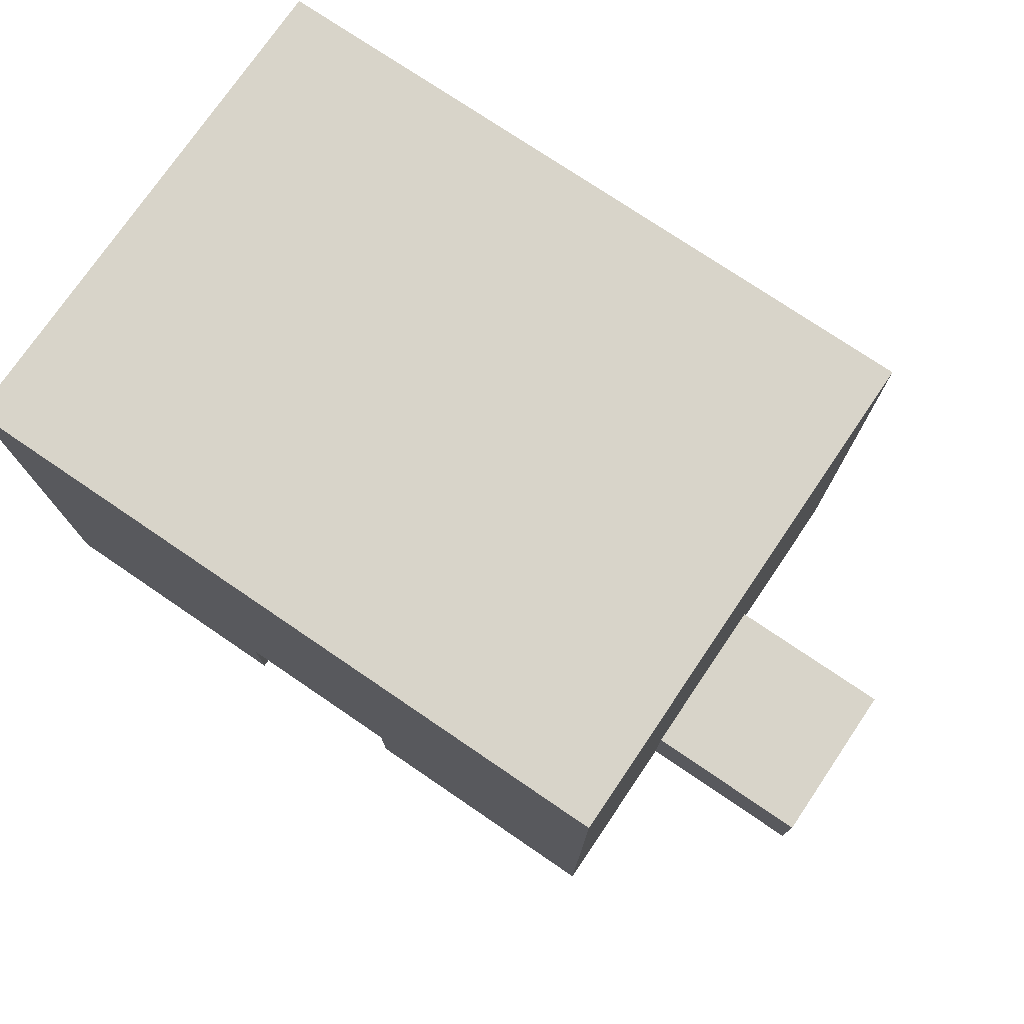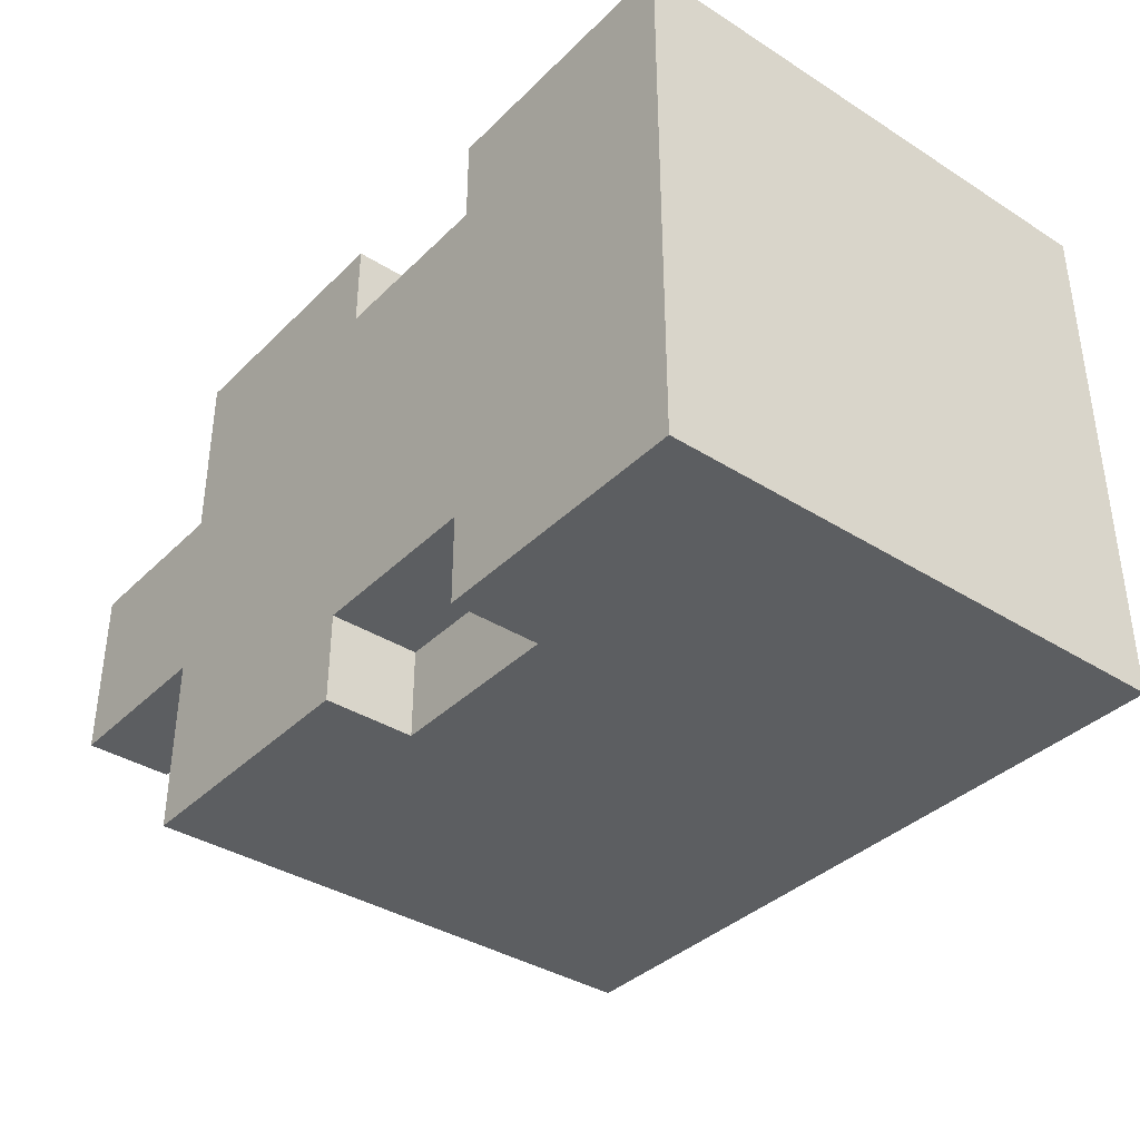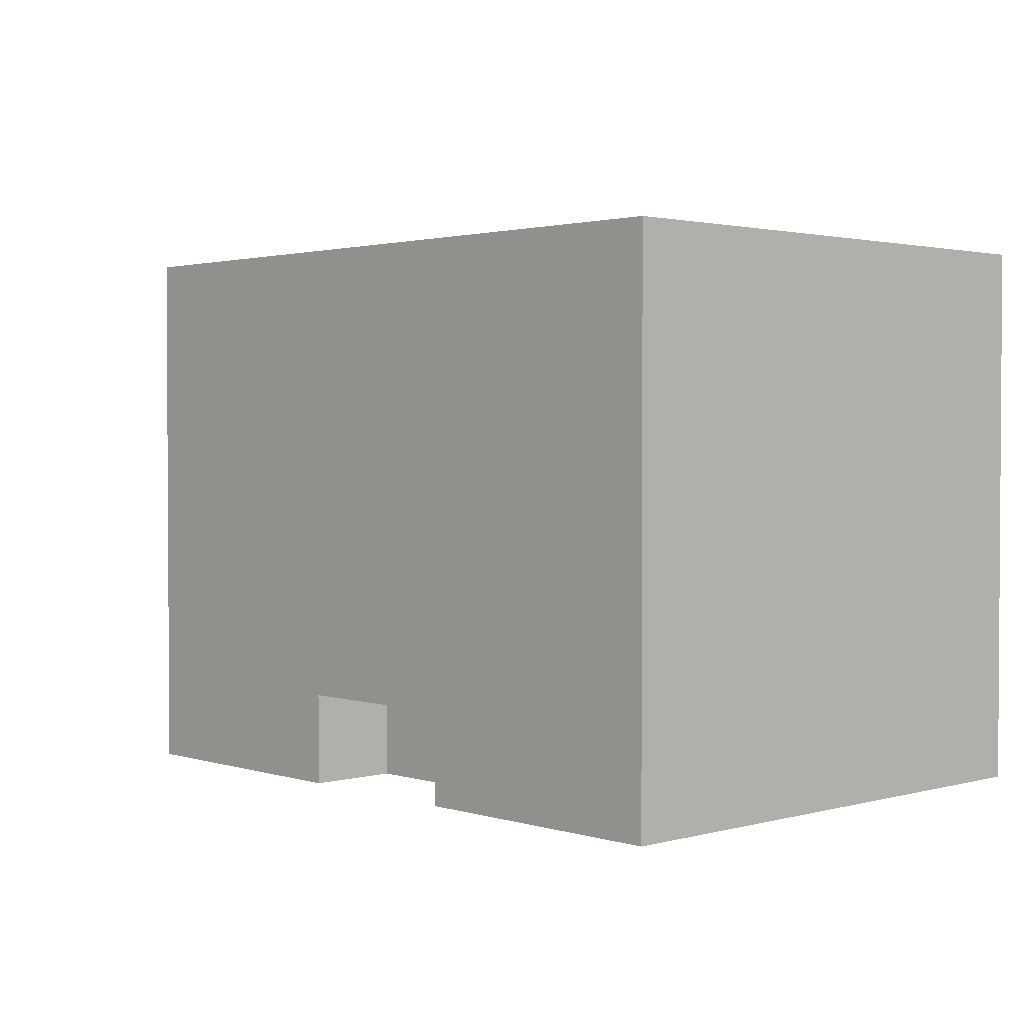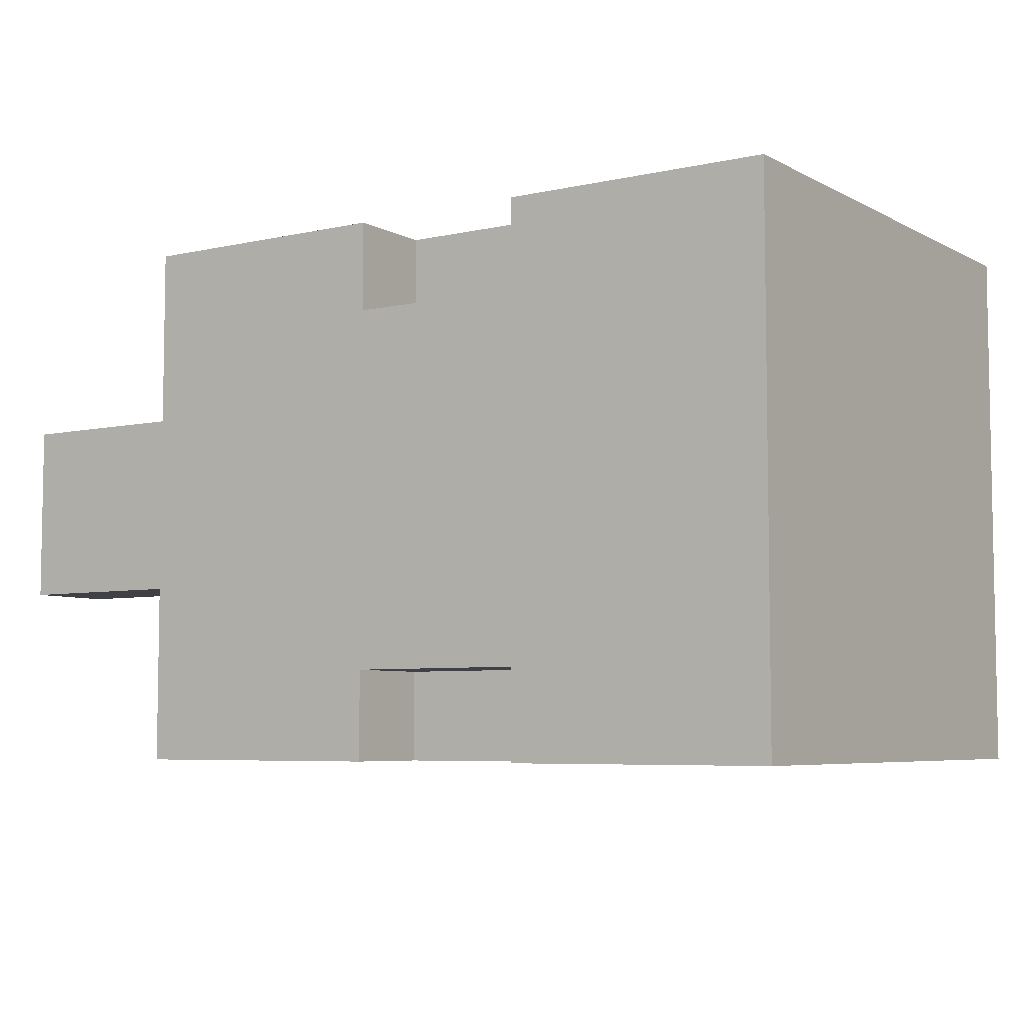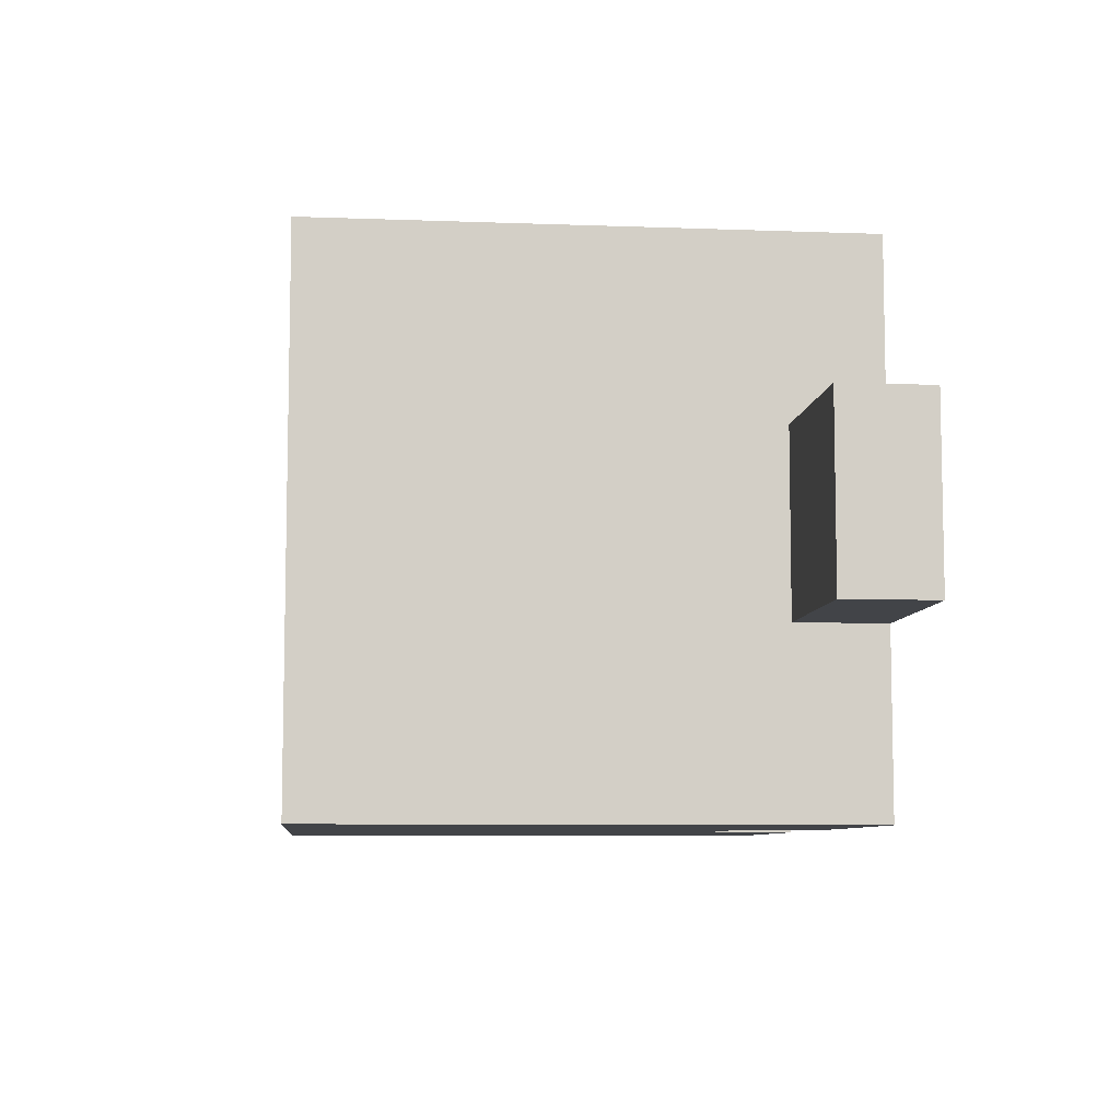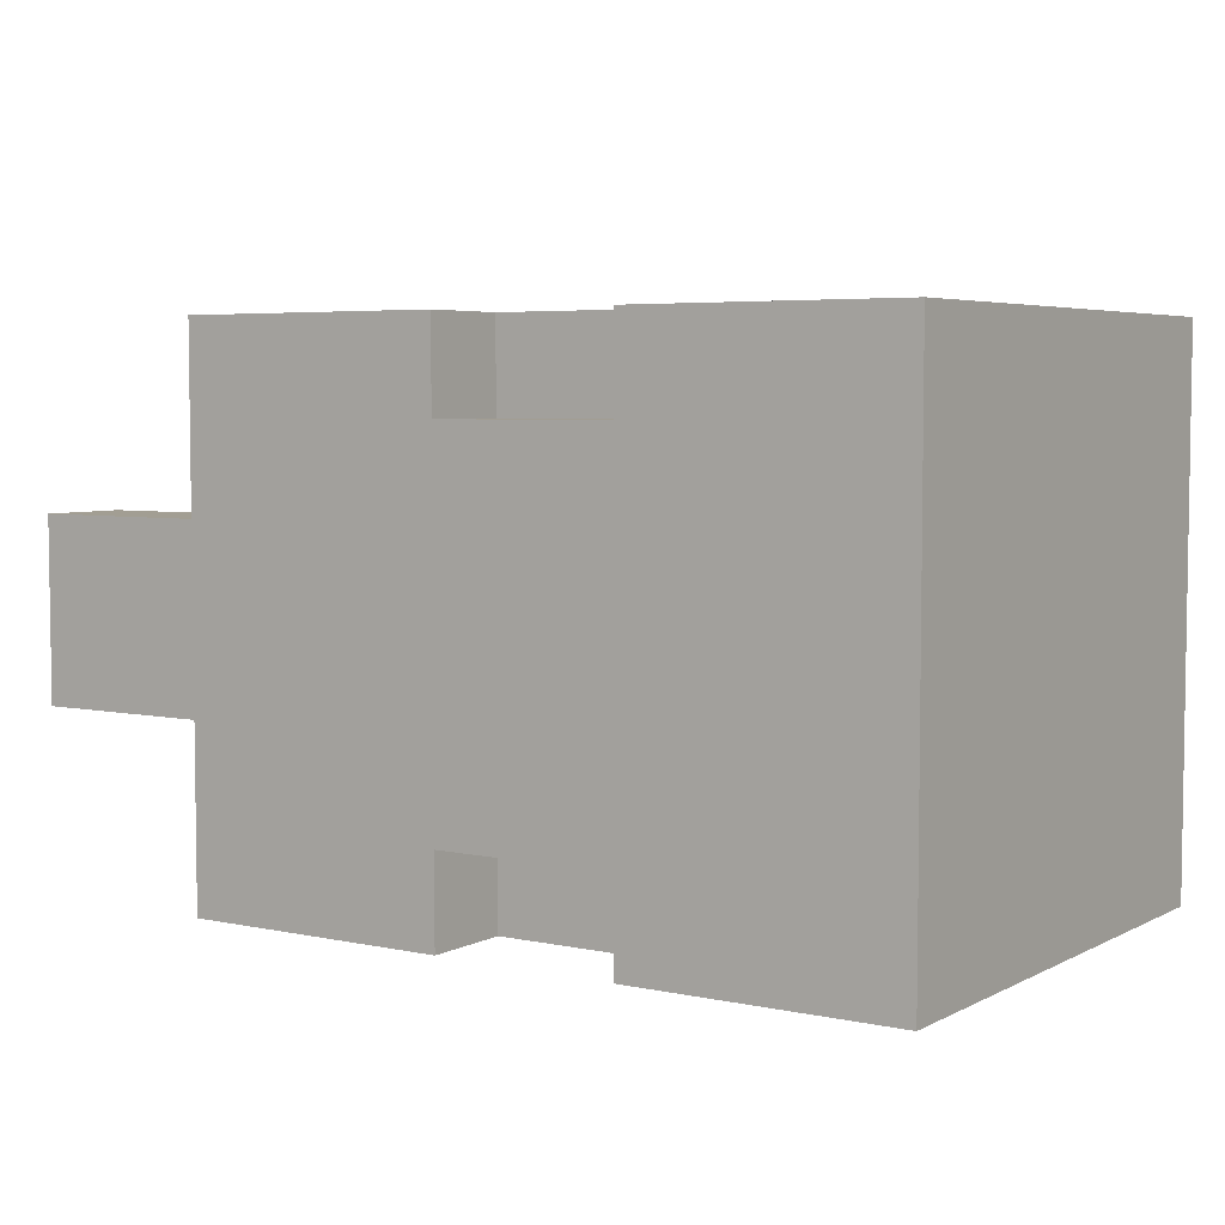
<metadata>
{"format":"obj","ext":"obj","renderer":"f3d","projection":"perspective","resolution":1024,"background":"white","views":[{"elev":75.3,"azim":-145.8,"up":"+Y"},{"elev":-37.3,"azim":51.0,"up":"+Z"},{"elev":2.0,"azim":46.8,"up":"+Y"},{"elev":-6.0,"azim":33.8,"up":"+Z"},{"elev":-7.7,"azim":-96.0,"up":"+Z"},{"elev":5.0,"azim":33.6,"up":"+Z"}]}
</metadata>
<code>
o
v 0.5 0.1 -0.3
v 0.5 0.1 0.3
v 0.5 0.2 -0.3
v 0.5 0.2 -0.1
v 0.5 0.2 0.1
v 0.5 0.2 0.3
v 0.5 0.3 -0.3
v 0.5 0.3 -0.1
v 0.5 0.3 0.1
v 0.5 0.3 0.3
v 0.5 0.7 -0.3
v 0.5 0.7 0.3
v 0 0.1 -0.3
v 0 0.1 -0.2
v 0 0.1 0.2
v 0 0.1 0.3
v 0 0.2 -0.3
v 0 0.2 -0.2
v 0 0.2 0.2
v 0 0.2 0.3
v -0.2 0.2 -0.2
v -0.2 0.2 0.2
v -0.2 0.6 -0.2
v -0.2 0.6 0.2
v 0.4 0.2 -0.2
v 0.4 0.2 -0.1
v 0.4 0.2 0.1
v 0.4 0.2 0.2
v 0.4 0.3 -0.2
v 0.4 0.3 -0.1
v 0.4 0.3 0.1
v 0.4 0.3 0.2
v 0.4 0.6 -0.2
v 0.4 0.6 0.2
v 0.2 0.1 -0.3
v 0.2 0.1 -0.2
v 0.2 0.1 0.2
v 0.2 0.1 0.3
v 0.2 0.2 -0.3
v 0.2 0.2 -0.2
v 0.2 0.2 0.2
v 0.2 0.2 0.3
v -0.3 0.1 -0.3
v -0.3 0.1 -0.1
v -0.3 0.1 0.1
v -0.3 0.1 0.3
v -0.3 0.2 -0.1
v -0.3 0.2 0.1
v -0.3 0.7 -0.3
v -0.3 0.7 0.3
v -0.5 0.1 -0.1
v -0.5 0.1 0.1
v -0.5 0.2 -0.1
v -0.5 0.2 0.1
v 0.5 0.1 -0.3
v 0.5 0.2 -0.3
v 0.5 0.3 -0.3
v 0.5 0.7 -0.3
v 0.4 0.2 -0.3
v 0.4 0.3 -0.3
v 0.2 0.1 -0.3
v 0.2 0.2 -0.3
v 0 0.1 -0.3
v 0 0.2 -0.3
v -0.3 0.1 -0.3
v -0.3 0.7 -0.3
v 0.2 0.1 -0.2
v 0.2 0.2 -0.2
v 0 0.1 -0.2
v 0 0.2 -0.2
v -0.3 0.1 -0.1
v -0.3 0.2 -0.1
v -0.5 0.1 -0.1
v -0.5 0.2 -0.1
v 0.4 0.2 0.2
v 0.4 0.3 0.2
v 0.4 0.6 0.2
v -0.2 0.2 0.2
v -0.2 0.6 0.2
v 0.4 0.2 -0.2
v 0.4 0.3 -0.2
v 0.4 0.6 -0.2
v -0.2 0.2 -0.2
v -0.2 0.6 -0.2
v -0.3 0.1 0.1
v -0.3 0.2 0.1
v -0.5 0.1 0.1
v -0.5 0.2 0.1
v 0.2 0.1 0.2
v 0.2 0.2 0.2
v 0 0.1 0.2
v 0 0.2 0.2
v 0.5 0.1 0.3
v 0.5 0.2 0.3
v 0.5 0.3 0.3
v 0.5 0.7 0.3
v 0.4 0.2 0.3
v 0.4 0.3 0.3
v 0.2 0.1 0.3
v 0.2 0.2 0.3
v 0 0.1 0.3
v 0 0.2 0.3
v -0.3 0.1 0.3
v -0.3 0.7 0.3
v 0.5 0.1 -0.3
v 0.2 0.1 -0.3
v 0 0.1 -0.3
v -0.3 0.1 -0.3
v 0.2 0.1 -0.2
v 0 0.1 -0.2
v -0.3 0.1 -0.1
v -0.5 0.1 -0.1
v -0.3 0.1 0.1
v -0.5 0.1 0.1
v 0.2 0.1 0.2
v 0 0.1 0.2
v 0.5 0.1 0.3
v 0.2 0.1 0.3
v 0 0.1 0.3
v -0.3 0.1 0.3
v 0.2 0.2 -0.3
v 0 0.2 -0.3
v 0.2 0.2 -0.2
v 0 0.2 -0.2
v 0.2 0.2 0.2
v 0 0.2 0.2
v 0.2 0.2 0.3
v 0 0.2 0.3
v 0.4 0.6 -0.2
v -0.2 0.6 -0.2
v 0.4 0.6 0.2
v -0.2 0.6 0.2
v 0.4 0.2 -0.2
v -0.2 0.2 -0.2
v 0.4 0.2 -0.1
v -0.3 0.2 -0.1
v -0.5 0.2 -0.1
v 0.4 0.2 0.1
v -0.3 0.2 0.1
v -0.5 0.2 0.1
v 0.4 0.2 0.2
v -0.2 0.2 0.2
v 0.5 0.7 -0.3
v -0.3 0.7 -0.3
v 0.5 0.7 0.3
v -0.3 0.7 0.3
f 3 2 1
f 4 2 3
f 5 2 4
f 6 2 5
f 7 4 3
f 8 5 4
f 8 4 7
f 9 6 5
f 9 5 8
f 10 6 9
f 11 8 7
f 11 9 8
f 11 10 9
f 12 10 11
f 17 14 13
f 18 14 17
f 19 16 15
f 20 16 19
f 23 22 21
f 24 22 23
f 25 26 29
f 26 27 30
f 29 26 30
f 27 28 31
f 30 27 31
f 31 28 32
f 29 30 33
f 30 31 33
f 31 32 33
f 33 32 34
f 35 36 39
f 39 36 40
f 37 38 41
f 41 38 42
f 43 44 47
f 45 46 48
f 43 47 49
f 47 48 49
f 48 46 50
f 49 48 50
f 51 52 53
f 53 52 54
f 59 56 55
f 59 57 56
f 60 58 57
f 60 57 59
f 61 59 55
f 61 60 59
f 62 60 61
f 64 60 62
f 65 64 63
f 66 58 60
f 66 64 65
f 66 60 64
f 69 68 67
f 70 68 69
f 73 72 71
f 74 72 73
f 78 76 75
f 78 77 76
f 79 77 78
f 80 81 83
f 81 82 83
f 83 82 84
f 85 86 87
f 87 86 88
f 89 90 91
f 91 90 92
f 93 94 97
f 94 95 97
f 95 96 98
f 97 95 98
f 93 97 99
f 97 98 99
f 99 98 100
f 100 98 102
f 101 102 103
f 98 96 104
f 103 102 104
f 102 98 104
f 109 106 105
f 110 108 107
f 111 108 110
f 111 110 109
f 113 111 109
f 113 112 111
f 114 112 113
f 115 109 105
f 115 113 109
f 116 113 115
f 117 115 105
f 118 115 117
f 119 113 116
f 120 113 119
f 123 122 121
f 124 122 123
f 127 126 125
f 128 126 127
f 131 130 129
f 132 130 131
f 133 134 135
f 135 134 138
f 136 137 139
f 139 137 140
f 138 134 141
f 141 134 142
f 143 144 145
f 145 144 146

</code>
